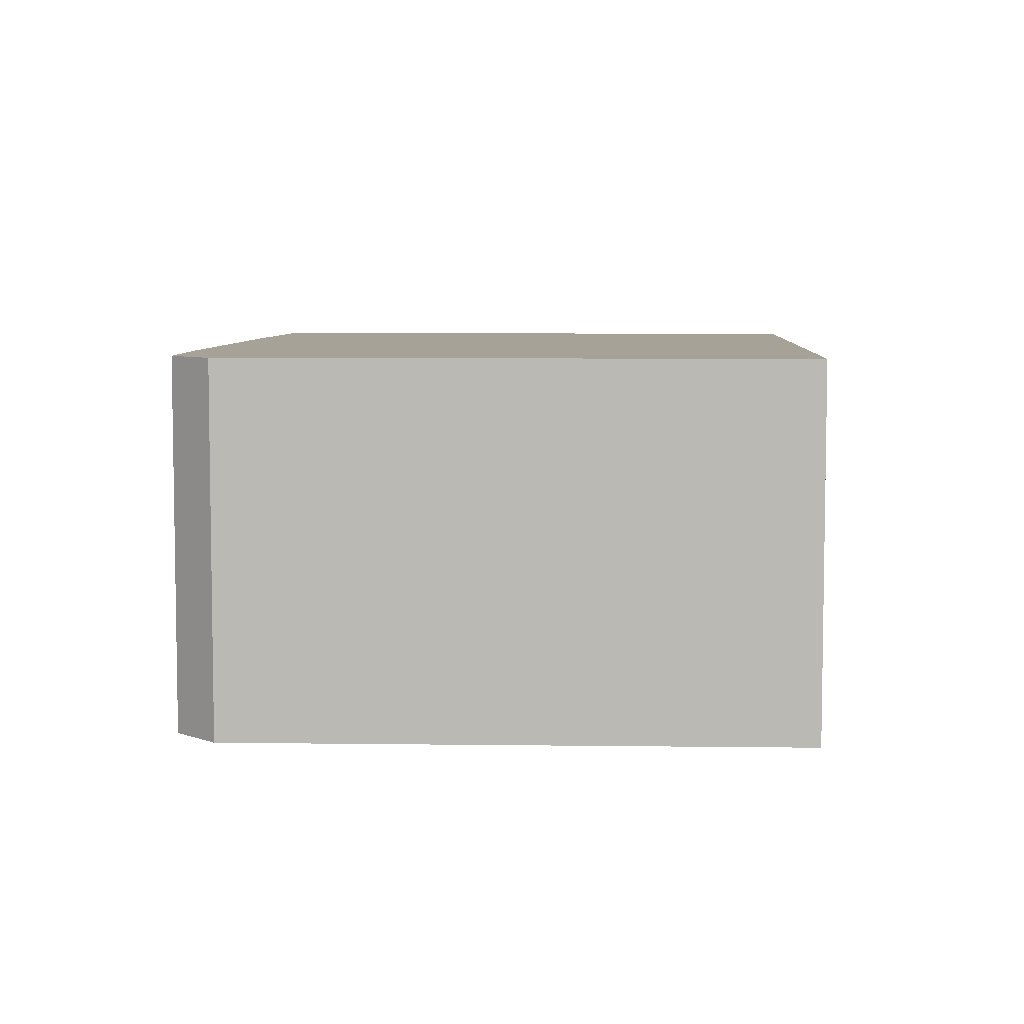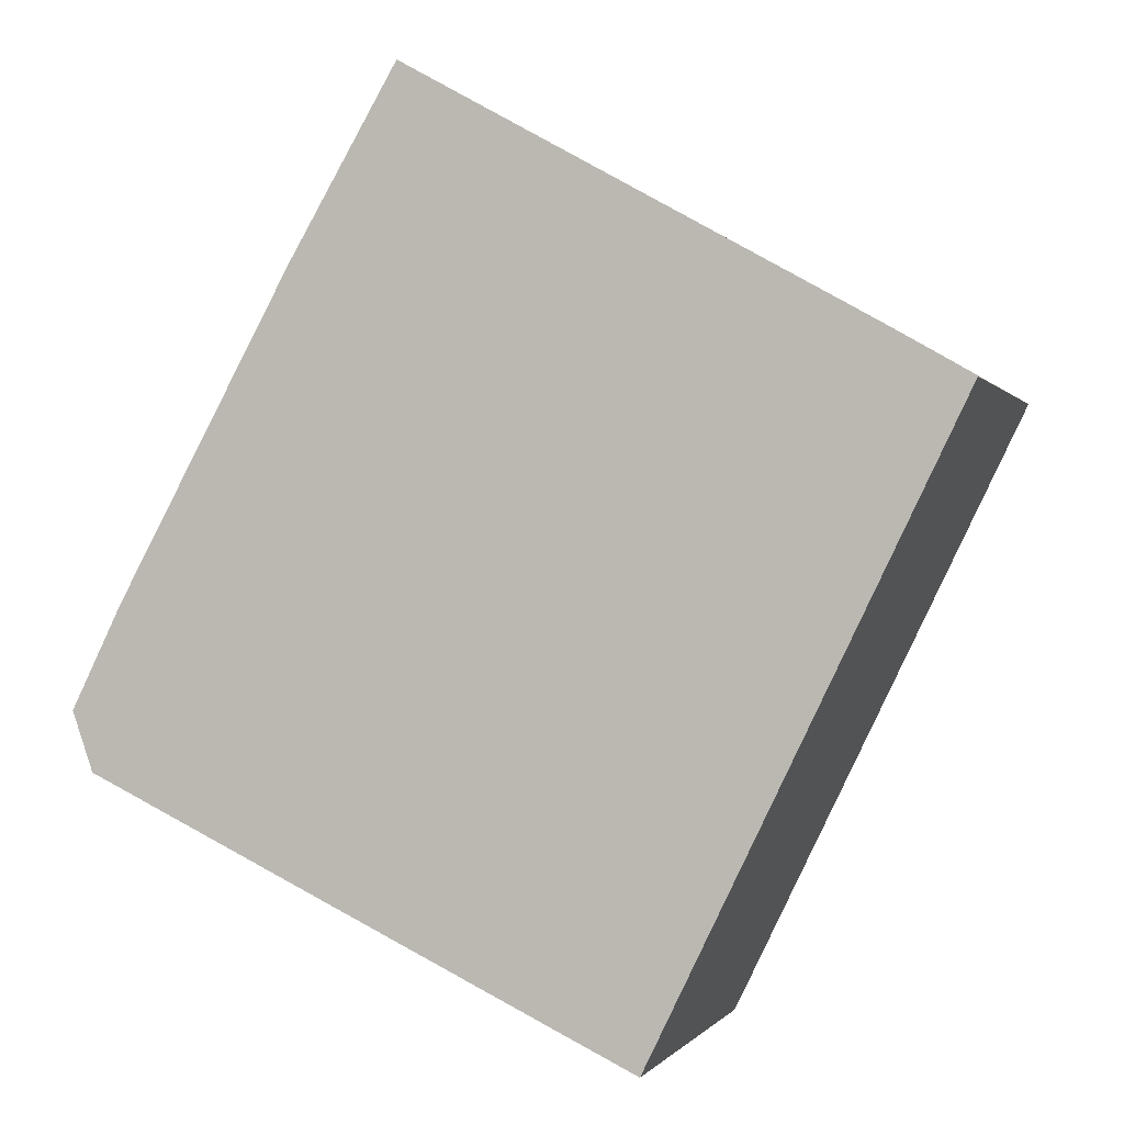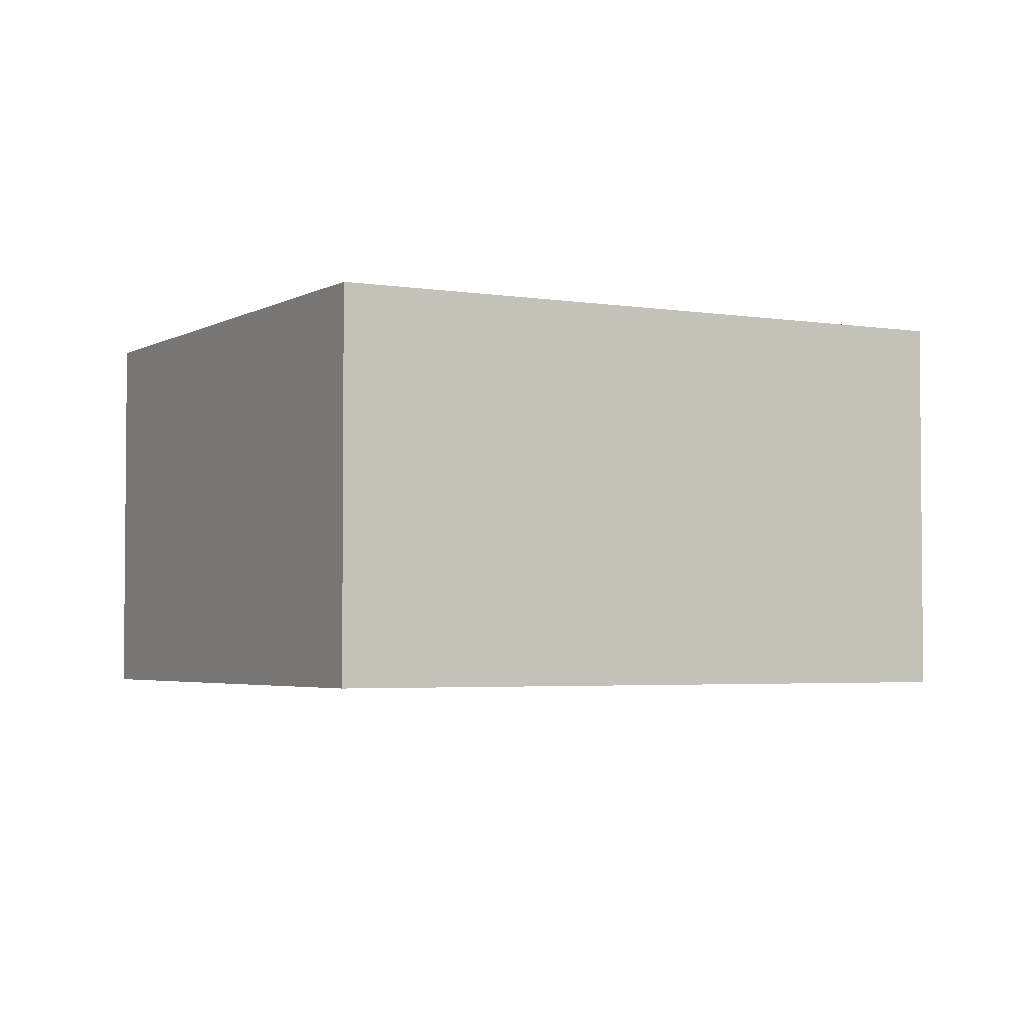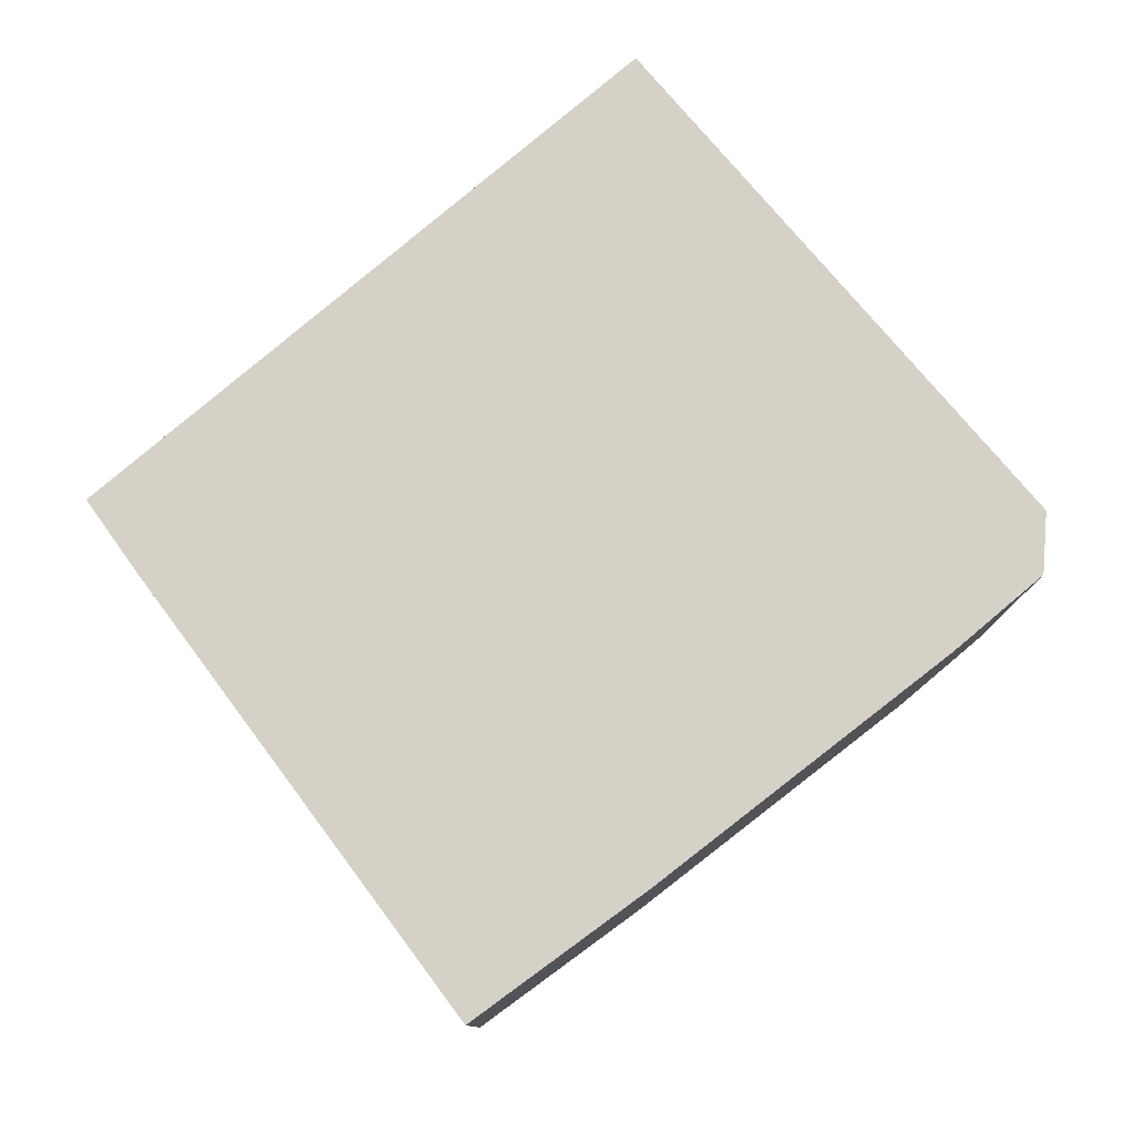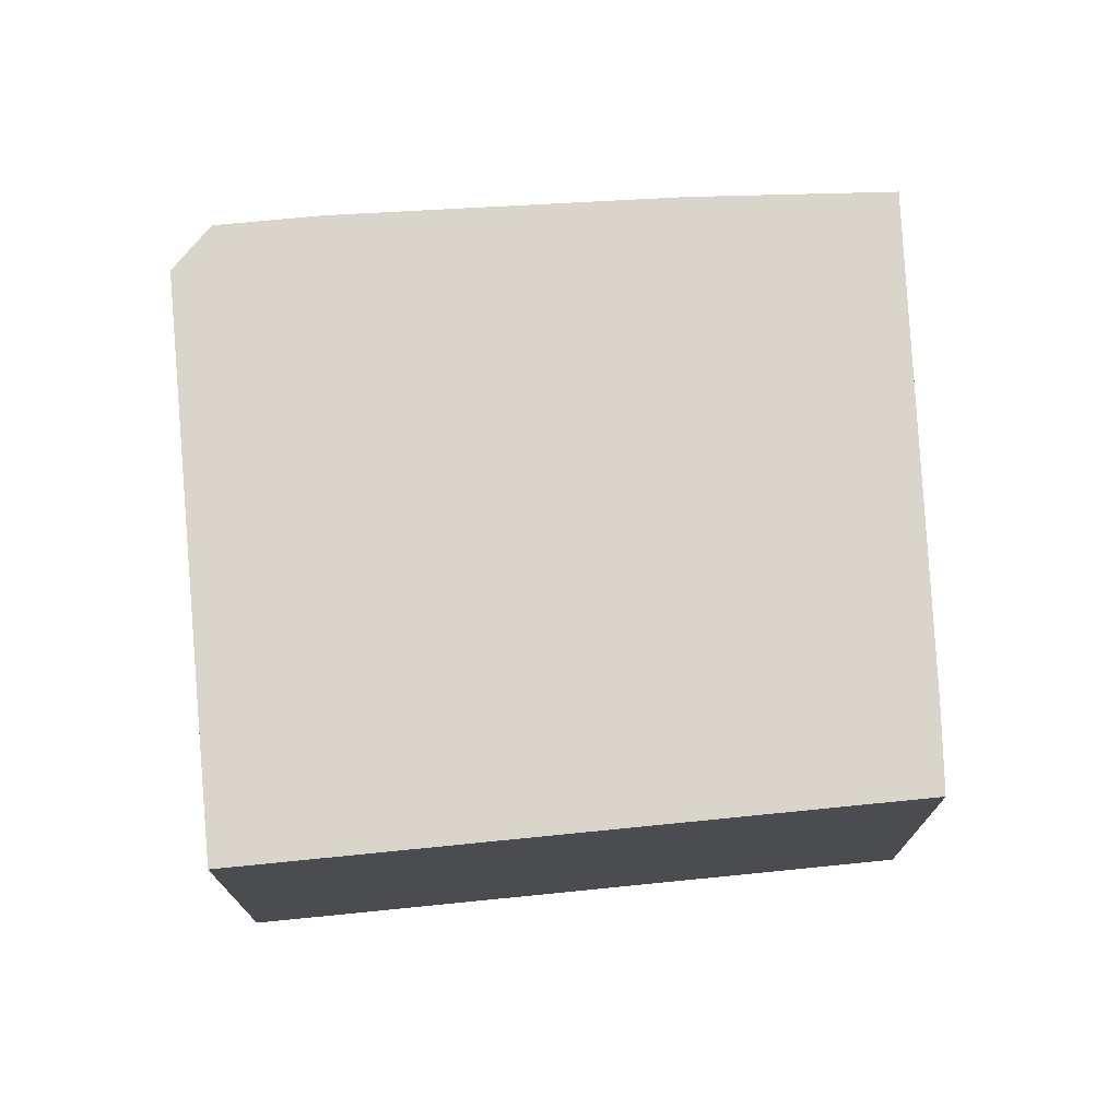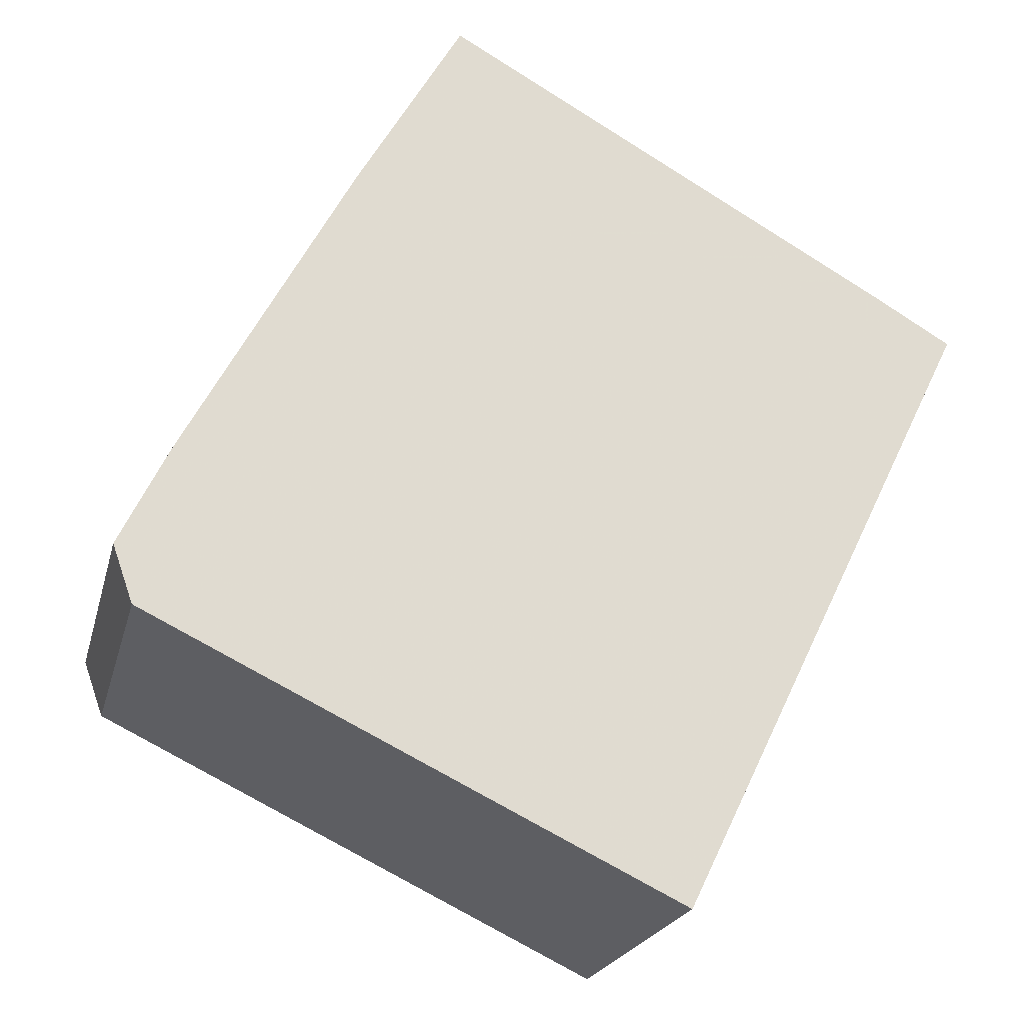
<metadata>
{"format":"obj","ext":"obj","renderer":"f3d","projection":"perspective","resolution":1024,"background":"white","views":[{"elev":6.5,"azim":156.4,"up":"+Y"},{"elev":-0.3,"azim":-163.4,"up":"+Z"},{"elev":-3.3,"azim":-145.1,"up":"+Y"},{"elev":79.2,"azim":23.8,"up":"+Y"},{"elev":74.2,"azim":-121.6,"up":"+Y"},{"elev":-21.2,"azim":166.6,"up":"+Z"}]}
</metadata>
<code>
g default
v 7.189 0 -12.61
v 16.52 0 -8.095
v 17.36 0 -5.727
v 15.35 0 -1.635
v 8.404 0 11.2
v 4.11 0 18.6
v -11.58 0 9.73
v -14.28 0 8.195
v -17.36 0 6.383
v -11.55 0 -5.571
v -5.215 0 -18.6
v 7.189 15.35 -12.61
v 16.52 15.35 -8.095
v 17.36 15.35 -5.727
v 15.35 15.35 -1.635
v 8.404 15.35 11.2
v 4.11 15.35 18.6
v -11.58 15.35 9.73
v -14.28 15.35 8.195
v -17.36 15.35 6.383
v -11.55 15.35 -5.571
v -5.215 15.35 -18.6
f 7 5 6
f 8 5 7
f 9 5 8
f 5 9 4
f 10 4 9
f 4 10 3
f 3 10 2
f 2 10 1
f 11 1 10
f 17 16 18
f 18 16 19
f 19 16 20
f 15 20 16
f 20 15 21
f 14 21 15
f 13 21 14
f 12 21 13
f 21 12 22
f 6 5 16
f 16 17 6
f 7 6 17
f 17 18 7
f 8 7 18
f 18 19 8
f 9 8 19
f 19 20 9
f 5 4 15
f 15 16 5
f 10 9 20
f 20 21 10
f 4 3 14
f 14 15 4
f 3 2 13
f 13 14 3
f 2 1 12
f 12 13 2
f 1 11 22
f 22 12 1
f 11 10 21
f 21 22 11

</code>
